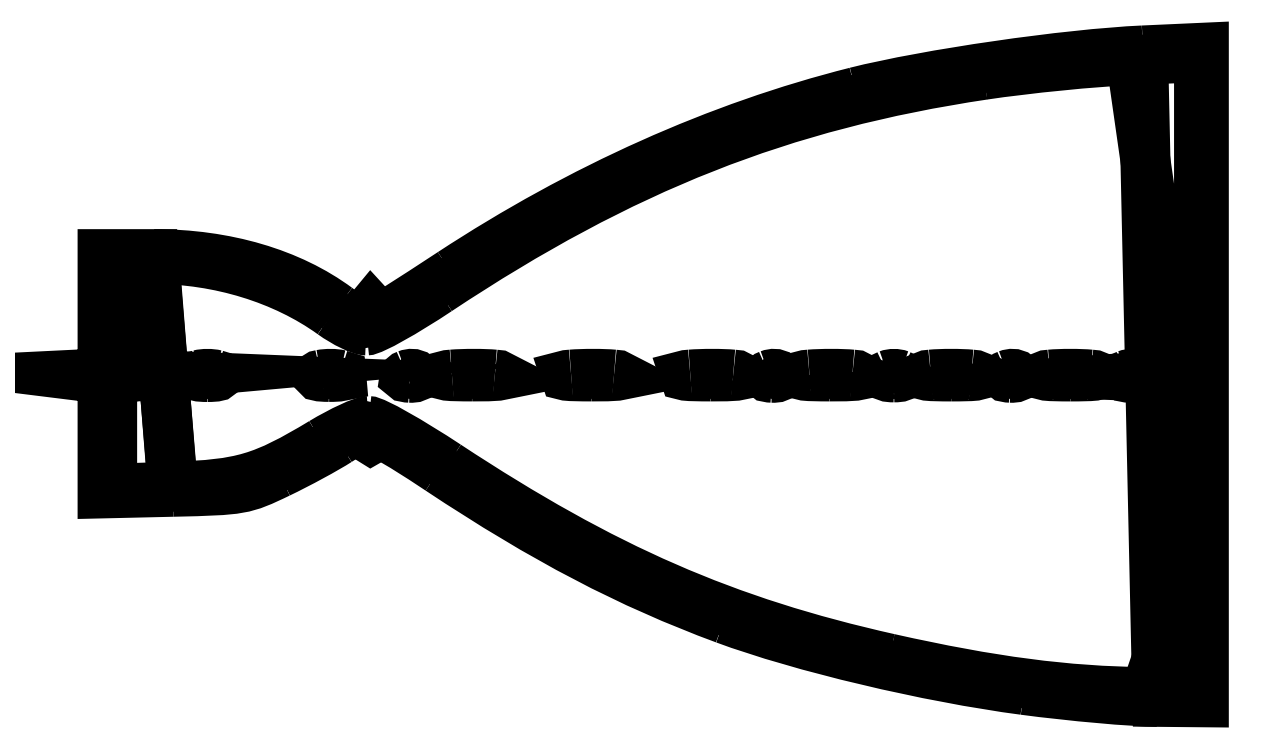
<metadata>
{"format":"dxf","ext":"dxf","renderer":"ezdxf+matplotlib","layout":"modelspace","background":"white","min_lineweight":24,"dpi":150}
</metadata>
<code>
0
SECTION
2
ENTITIES
0
SPLINE
8
trace
70
8
71
3
72
8
73
4
74
0
40
0
40
0
40
0
40
0
40
1
40
1
40
1
40
1
10
173.5
20
22.94
30
0
10
158.3
20
24.94
30
0
10
138.3
20
29.68
30
0
10
126.4
20
34.11
30
0
0
SPLINE
8
trace
70
8
71
3
72
8
73
4
74
0
40
0
40
0
40
0
40
0
40
1
40
1
40
1
40
1
10
126.4
20
34.11
30
0
10
111.3
20
39.7
30
0
10
98.02
20
46.63
30
0
10
81.49
20
57.58
30
0
0
SPLINE
8
trace
70
8
71
3
72
8
73
4
74
0
40
0
40
0
40
0
40
0
40
1
40
1
40
1
40
1
10
81.49
20
57.58
30
0
10
73.9
20
62.61
30
0
10
71.71
20
63.75
30
0
10
71.19
20
62.92
30
0
0
SPLINE
8
trace
70
8
71
3
72
8
73
4
74
0
40
0
40
0
40
0
40
0
40
1
40
1
40
1
40
1
10
71.19
20
62.92
30
0
10
70.66
20
62.08
30
0
10
70.52
20
62.14
30
0
10
70.51
20
63.19
30
0
0
SPLINE
8
trace
70
8
71
3
72
8
73
4
74
0
40
0
40
0
40
0
40
0
40
1
40
1
40
1
40
1
10
70.51
20
63.19
30
0
10
70.5
20
64.99
30
0
10
69.85
20
64.86
30
0
10
65.58
20
62.13
30
0
0
SPLINE
8
trace
70
8
71
3
72
8
73
4
74
0
40
0
40
0
40
0
40
0
40
1
40
1
40
1
40
1
10
65.58
20
62.13
30
0
10
63.54
20
60.83
30
0
10
59.34
20
58.56
30
0
10
56.25
20
57.07
30
0
0
SPLINE
8
trace
70
8
71
3
72
8
73
4
74
0
40
0
40
0
40
0
40
0
40
1
40
1
40
1
40
1
10
56.25
20
57.07
30
0
10
50.7
20
54.41
30
0
10
50.49
20
54.37
30
0
10
39.56
20
54.12
30
0
0
SPLINE
8
trace
70
8
71
3
72
8
73
4
74
0
40
0
40
0
40
0
40
0
40
1
40
1
40
1
40
1
10
36.59
20
91.5
30
0
10
47.84
20
91.5
30
0
10
58.02
20
88.51
30
0
10
65.43
20
83.03
30
0
0
SPLINE
8
trace
70
8
71
3
72
8
73
4
74
0
40
0
40
0
40
0
40
0
40
1
40
1
40
1
40
1
10
65.43
20
83.03
30
0
10
69.17
20
80.26
30
0
10
70.48
20
79.99
30
0
10
70.59
20
81.96
30
0
0
SPLINE
8
trace
70
8
71
3
72
8
73
4
74
0
40
0
40
0
40
0
40
0
40
1
40
1
40
1
40
1
10
70.59
20
81.96
30
0
10
70.65
20
83.23
30
0
10
70.76
20
83.31
30
0
10
71.02
20
82.31
30
0
0
SPLINE
8
trace
70
8
71
3
72
8
73
4
74
0
40
0
40
0
40
0
40
0
40
1
40
1
40
1
40
1
10
71.02
20
82.31
30
0
10
71.21
20
81.59
30
0
10
71.48
20
81
30
0
10
71.63
20
81
30
0
0
SPLINE
8
trace
70
8
71
3
72
8
73
4
74
0
40
0
40
0
40
0
40
0
40
1
40
1
40
1
40
1
10
71.63
20
81
30
0
10
71.78
20
81
30
0
10
77.07
20
84.39
30
0
10
83.39
20
88.53
30
0
0
SPLINE
8
trace
70
8
71
3
72
8
73
4
74
0
40
0
40
0
40
0
40
0
40
1
40
1
40
1
40
1
10
83.39
20
88.53
30
0
10
103.8
20
101.9
30
0
10
125.4
20
111.6
30
0
10
147
20
117
30
0
0
SPLINE
8
trace
70
8
71
3
72
8
73
4
74
0
40
0
40
0
40
0
40
0
40
1
40
1
40
1
40
1
10
147
20
117
30
0
10
158.2
20
119.8
30
0
10
180.1
20
123
30
0
10
192.2
20
123.5
30
0
0
LWPOLYLINE
8
trace
90
11
70
1
10
39.56
20
54.12
30
0
10
28.5
20
53.86
30
0
10
28.5
20
62.88
30
0
10
28.5
20
71.9
30
0
10
26.06
20
72.21
30
0
10
23.62
20
72.51
30
0
10
26.06
20
72.63
30
0
10
28.5
20
72.75
30
0
10
28.5
20
82.12
30
0
10
28.5
20
91.5
30
0
10
36.59
20
91.5
30
0
0
SPLINE
8
trace
70
8
71
3
72
8
73
4
74
0
40
0
40
0
40
0
40
0
40
1
40
1
40
1
40
1
10
194.4
20
21.07
30
0
10
190.4
20
21.1
30
0
10
181
20
21.95
30
0
10
173.5
20
22.94
30
0
0
LWPOLYLINE
8
trace
90
5
70
1
10
192.2
20
123.5
30
0
10
201.8
20
124
30
0
10
201.8
20
72.49
30
0
10
201.8
20
21
30
0
10
194.4
20
21.07
30
0
0
LWPOLYLINE
8
trace
90
2
70
1
10
173.5
20
22.94
30
0
10
173.5
20
22.94
30
0
0
SPLINE
8
trace
70
8
71
3
72
8
73
4
74
0
40
0
40
0
40
0
40
0
40
1
40
1
40
1
40
1
10
190.3
20
122
30
0
10
184.4
20
121.8
30
0
10
174
20
120.7
30
0
10
167.1
20
119.7
30
0
0
SPLINE
8
trace
70
8
71
3
72
8
73
4
74
0
40
0
40
0
40
0
40
0
40
1
40
1
40
1
40
1
10
167.1
20
119.7
30
0
10
135.4
20
115
30
0
10
110.3
20
105.1
30
0
10
81.29
20
85.83
30
0
0
SPLINE
8
trace
70
8
71
3
72
8
73
4
74
0
40
0
40
0
40
0
40
0
40
1
40
1
40
1
40
1
10
81.29
20
85.83
30
0
10
76.04
20
82.35
30
0
10
70.96
20
79.5
30
0
10
70
20
79.5
30
0
0
SPLINE
8
trace
70
8
71
3
72
8
73
4
74
0
40
0
40
0
40
0
40
0
40
1
40
1
40
1
40
1
10
70
20
79.5
30
0
10
69.04
20
79.5
30
0
10
66.61
20
80.68
30
0
10
64.6
20
82.12
30
0
0
SPLINE
8
trace
70
8
71
3
72
8
73
4
74
0
40
0
40
0
40
0
40
0
40
1
40
1
40
1
40
1
10
64.6
20
82.12
30
0
10
56.99
20
87.59
30
0
10
46.82
20
90.72
30
0
10
36.56
20
90.74
30
0
0
LWPOLYLINE
8
trace
90
9
70
1
10
201
20
47.25
30
0
10
201
20
72
30
0
10
197.1
20
72.14
30
0
10
193.1
20
72.28
30
0
10
197.1
20
72.55
30
0
10
201
20
72.83
30
0
10
201
20
97.65
30
0
10
201
20
122.5
30
0
10
190.3
20
122
30
0
0
SPLINE
8
trace
70
8
71
3
72
8
73
4
74
0
40
0
40
0
40
0
40
0
40
1
40
1
40
1
40
1
10
39.56
20
54.91
30
0
10
50.44
20
55.27
30
0
10
53.66
20
56.22
30
0
10
63.02
20
61.85
30
0
0
SPLINE
8
trace
70
8
71
3
72
8
73
4
74
0
40
0
40
0
40
0
40
0
40
1
40
1
40
1
40
1
10
63.02
20
61.85
30
0
10
66.1
20
63.71
30
0
10
69.4
20
65.23
30
0
10
70.34
20
65.24
30
0
0
SPLINE
8
trace
70
8
71
3
72
8
73
4
74
0
40
0
40
0
40
0
40
0
40
1
40
1
40
1
40
1
10
70.34
20
65.24
30
0
10
71.28
20
65.24
30
0
10
76.85
20
62.09
30
0
10
82.71
20
58.23
30
0
0
SPLINE
8
trace
70
8
71
3
72
8
73
4
74
0
40
0
40
0
40
0
40
0
40
1
40
1
40
1
40
1
10
82.71
20
58.23
30
0
10
107.4
20
41.98
30
0
10
126.5
20
33.65
30
0
10
152.2
20
27.88
30
0
0
SPLINE
8
trace
70
8
71
3
72
8
73
4
74
0
40
0
40
0
40
0
40
0
40
1
40
1
40
1
40
1
10
152.2
20
27.88
30
0
10
168.4
20
24.27
30
0
10
180.1
20
22.74
30
0
10
192.6
20
22.59
30
0
0
LWPOLYLINE
8
trace
90
11
70
1
10
36.56
20
90.74
30
0
10
30
20
90.75
30
0
10
30
20
81.75
30
0
10
30
20
72.75
30
0
10
33.19
20
72.62
30
0
10
36.38
20
72.49
30
0
10
33.19
20
72.2
30
0
10
30
20
71.91
30
0
10
30
20
63.26
30
0
10
30
20
54.6
30
0
10
39.56
20
54.91
30
0
0
SPLINE
8
trace
70
8
71
3
72
8
73
4
74
0
40
0
40
0
40
0
40
0
40
1
40
1
40
1
40
1
10
43.69
20
72.52
30
0
10
44.41
20
72.71
30
0
10
45.59
20
72.71
30
0
10
46.31
20
72.52
30
0
0
SPLINE
8
trace
70
8
71
3
72
8
73
4
74
0
40
0
40
0
40
0
40
0
40
1
40
1
40
1
40
1
10
46.31
20
72.52
30
0
10
47.03
20
72.33
30
0
10
46.44
20
72.17
30
0
10
45
20
72.17
30
0
0
SPLINE
8
trace
70
8
71
3
72
8
73
4
74
0
40
0
40
0
40
0
40
0
40
1
40
1
40
1
40
1
10
45
20
72.17
30
0
10
43.56
20
72.17
30
0
10
42.97
20
72.33
30
0
10
43.69
20
72.52
30
0
0
LWPOLYLINE
8
trace
90
4
70
1
10
192.6
20
22.59
30
0
10
201
20
22.5
30
0
10
201
20
47.25
30
0
10
201
20
47.25
30
0
0
SPLINE
8
trace
70
8
71
3
72
8
73
4
74
0
40
0
40
0
40
0
40
0
40
1
40
1
40
1
40
1
10
62.82
20
72.53
30
0
10
63.75
20
72.71
30
0
10
65.1
20
72.7
30
0
10
65.82
20
72.52
30
0
0
SPLINE
8
trace
70
8
71
3
72
8
73
4
74
0
40
0
40
0
40
0
40
0
40
1
40
1
40
1
40
1
10
65.82
20
72.52
30
0
10
66.54
20
72.33
30
0
10
65.77
20
72.18
30
0
10
64.12
20
72.19
30
0
0
SPLINE
8
trace
70
8
71
3
72
8
73
4
74
0
40
0
40
0
40
0
40
0
40
1
40
1
40
1
40
1
10
64.12
20
72.19
30
0
10
62.48
20
72.2
30
0
10
61.89
20
72.35
30
0
10
62.82
20
72.53
30
0
0
LWPOLYLINE
8
trace
90
2
70
1
10
43.69
20
72.52
30
0
10
43.69
20
72.52
30
0
0
SPLINE
8
trace
70
8
71
3
72
8
73
4
74
0
40
0
40
0
40
0
40
0
40
1
40
1
40
1
40
1
10
76.36
20
72.51
30
0
10
76.9
20
72.73
30
0
10
77.55
20
72.7
30
0
10
77.8
20
72.45
30
0
0
SPLINE
8
trace
70
8
71
3
72
8
73
4
74
0
40
0
40
0
40
0
40
0
40
1
40
1
40
1
40
1
10
77.8
20
72.45
30
0
10
78.05
20
72.2
30
0
10
77.6
20
72.03
30
0
10
76.81
20
72.06
30
0
0
SPLINE
8
trace
70
8
71
3
72
8
73
4
74
0
40
0
40
0
40
0
40
0
40
1
40
1
40
1
40
1
10
76.81
20
72.06
30
0
10
75.94
20
72.1
30
0
10
75.76
20
72.27
30
0
10
76.36
20
72.51
30
0
0
LWPOLYLINE
8
trace
90
2
70
1
10
62.82
20
72.53
30
0
10
62.82
20
72.53
30
0
0
SPLINE
8
trace
70
8
71
3
72
8
73
4
74
0
40
0
40
0
40
0
40
0
40
1
40
1
40
1
40
1
10
83.46
20
72.55
30
0
10
85.43
20
72.71
30
0
10
88.47
20
72.71
30
0
10
90.21
20
72.55
30
0
0
SPLINE
8
trace
70
8
71
3
72
8
73
4
74
0
40
0
40
0
40
0
40
0
40
1
40
1
40
1
40
1
10
90.21
20
72.55
30
0
10
91.95
20
72.39
30
0
10
90.34
20
72.26
30
0
10
86.62
20
72.27
30
0
0
SPLINE
8
trace
70
8
71
3
72
8
73
4
74
0
40
0
40
0
40
0
40
0
40
1
40
1
40
1
40
1
10
86.62
20
72.27
30
0
10
82.91
20
72.27
30
0
10
81.49
20
72.4
30
0
10
83.46
20
72.55
30
0
0
LWPOLYLINE
8
trace
90
2
70
1
10
76.36
20
72.51
30
0
10
76.36
20
72.51
30
0
0
SPLINE
8
trace
70
8
71
3
72
8
73
4
74
0
40
0
40
0
40
0
40
0
40
1
40
1
40
1
40
1
10
102.2
20
72.55
30
0
10
104.2
20
72.71
30
0
10
107.2
20
72.71
30
0
10
109
20
72.55
30
0
0
SPLINE
8
trace
70
8
71
3
72
8
73
4
74
0
40
0
40
0
40
0
40
0
40
1
40
1
40
1
40
1
10
109
20
72.55
30
0
10
110.7
20
72.39
30
0
10
109.1
20
72.26
30
0
10
105.4
20
72.27
30
0
0
SPLINE
8
trace
70
8
71
3
72
8
73
4
74
0
40
0
40
0
40
0
40
0
40
1
40
1
40
1
40
1
10
105.4
20
72.27
30
0
10
101.7
20
72.27
30
0
10
100.2
20
72.4
30
0
10
102.2
20
72.55
30
0
0
LWPOLYLINE
8
trace
90
2
70
1
10
83.46
20
72.55
30
0
10
83.46
20
72.55
30
0
0
SPLINE
8
trace
70
8
71
3
72
8
73
4
74
0
40
0
40
0
40
0
40
0
40
1
40
1
40
1
40
1
10
121
20
72.55
30
0
10
122.9
20
72.71
30
0
10
126
20
72.71
30
0
10
127.7
20
72.55
30
0
0
SPLINE
8
trace
70
8
71
3
72
8
73
4
74
0
40
0
40
0
40
0
40
0
40
1
40
1
40
1
40
1
10
127.7
20
72.55
30
0
10
129.5
20
72.39
30
0
10
127.8
20
72.26
30
0
10
124.1
20
72.27
30
0
0
SPLINE
8
trace
70
8
71
3
72
8
73
4
74
0
40
0
40
0
40
0
40
0
40
1
40
1
40
1
40
1
10
124.1
20
72.27
30
0
10
120.4
20
72.27
30
0
10
119
20
72.4
30
0
10
121
20
72.55
30
0
0
LWPOLYLINE
8
trace
90
2
70
1
10
102.2
20
72.55
30
0
10
102.2
20
72.55
30
0
0
SPLINE
8
trace
70
8
71
3
72
8
73
4
74
0
40
0
40
0
40
0
40
0
40
1
40
1
40
1
40
1
10
133.4
20
72.51
30
0
10
133.9
20
72.73
30
0
10
134.5
20
72.7
30
0
10
134.8
20
72.45
30
0
0
SPLINE
8
trace
70
8
71
3
72
8
73
4
74
0
40
0
40
0
40
0
40
0
40
1
40
1
40
1
40
1
10
134.8
20
72.45
30
0
10
135
20
72.2
30
0
10
134.6
20
72.03
30
0
10
133.8
20
72.06
30
0
0
SPLINE
8
trace
70
8
71
3
72
8
73
4
74
0
40
0
40
0
40
0
40
0
40
1
40
1
40
1
40
1
10
133.8
20
72.06
30
0
10
132.9
20
72.1
30
0
10
132.8
20
72.27
30
0
10
133.4
20
72.51
30
0
0
LWPOLYLINE
8
trace
90
2
70
1
10
121
20
72.55
30
0
10
121
20
72.55
30
0
0
SPLINE
8
trace
70
8
71
3
72
8
73
4
74
0
40
0
40
0
40
0
40
0
40
1
40
1
40
1
40
1
10
139.7
20
72.55
30
0
10
141.7
20
72.71
30
0
10
144.7
20
72.71
30
0
10
146.5
20
72.55
30
0
0
SPLINE
8
trace
70
8
71
3
72
8
73
4
74
0
40
0
40
0
40
0
40
0
40
1
40
1
40
1
40
1
10
146.5
20
72.55
30
0
10
148.2
20
72.39
30
0
10
146.6
20
72.26
30
0
10
142.9
20
72.27
30
0
0
SPLINE
8
trace
70
8
71
3
72
8
73
4
74
0
40
0
40
0
40
0
40
0
40
1
40
1
40
1
40
1
10
142.9
20
72.27
30
0
10
139.2
20
72.27
30
0
10
137.7
20
72.4
30
0
10
139.7
20
72.55
30
0
0
LWPOLYLINE
8
trace
90
2
70
1
10
133.4
20
72.51
30
0
10
133.4
20
72.51
30
0
0
SPLINE
8
trace
70
8
71
3
72
8
73
4
74
0
40
0
40
0
40
0
40
0
40
1
40
1
40
1
40
1
10
152.1
20
72.5
30
0
10
152.6
20
72.7
30
0
10
153.4
20
72.7
30
0
10
153.9
20
72.5
30
0
0
SPLINE
8
trace
70
8
71
3
72
8
73
4
74
0
40
0
40
0
40
0
40
0
40
1
40
1
40
1
40
1
10
153.9
20
72.5
30
0
10
154.5
20
72.29
30
0
10
154
20
72.12
30
0
10
153
20
72.12
30
0
0
SPLINE
8
trace
70
8
71
3
72
8
73
4
74
0
40
0
40
0
40
0
40
0
40
1
40
1
40
1
40
1
10
153
20
72.12
30
0
10
152
20
72.12
30
0
10
151.5
20
72.29
30
0
10
152.1
20
72.5
30
0
0
LWPOLYLINE
8
trace
90
2
70
1
10
139.7
20
72.55
30
0
10
139.7
20
72.55
30
0
0
SPLINE
8
trace
70
8
71
3
72
8
73
4
74
0
40
0
40
0
40
0
40
0
40
1
40
1
40
1
40
1
10
158.8
20
72.55
30
0
10
160.6
20
72.71
30
0
10
163.4
20
72.71
30
0
10
165.2
20
72.55
30
0
0
SPLINE
8
trace
70
8
71
3
72
8
73
4
74
0
40
0
40
0
40
0
40
0
40
1
40
1
40
1
40
1
10
165.2
20
72.55
30
0
10
166.9
20
72.39
30
0
10
165.5
20
72.26
30
0
10
162
20
72.26
30
0
0
SPLINE
8
trace
70
8
71
3
72
8
73
4
74
0
40
0
40
0
40
0
40
0
40
1
40
1
40
1
40
1
10
162
20
72.26
30
0
10
158.5
20
72.26
30
0
10
157.1
20
72.39
30
0
10
158.8
20
72.55
30
0
0
LWPOLYLINE
8
trace
90
2
70
1
10
152.1
20
72.5
30
0
10
152.1
20
72.5
30
0
0
SPLINE
8
trace
70
8
71
3
72
8
73
4
74
0
40
0
40
0
40
0
40
0
40
1
40
1
40
1
40
1
10
170.9
20
72.51
30
0
10
171.4
20
72.73
30
0
10
172
20
72.7
30
0
10
172.3
20
72.45
30
0
0
SPLINE
8
trace
70
8
71
3
72
8
73
4
74
0
40
0
40
0
40
0
40
0
40
1
40
1
40
1
40
1
10
172.3
20
72.45
30
0
10
172.5
20
72.2
30
0
10
172.1
20
72.03
30
0
10
171.3
20
72.06
30
0
0
SPLINE
8
trace
70
8
71
3
72
8
73
4
74
0
40
0
40
0
40
0
40
0
40
1
40
1
40
1
40
1
10
171.3
20
72.06
30
0
10
170.4
20
72.1
30
0
10
170.3
20
72.27
30
0
10
170.9
20
72.51
30
0
0
LWPOLYLINE
8
trace
90
2
70
1
10
158.8
20
72.55
30
0
10
158.8
20
72.55
30
0
0
SPLINE
8
trace
70
8
71
3
72
8
73
4
74
0
40
0
40
0
40
0
40
0
40
1
40
1
40
1
40
1
10
177.6
20
72.55
30
0
10
179.3
20
72.71
30
0
10
182.2
20
72.71
30
0
10
183.9
20
72.55
30
0
0
SPLINE
8
trace
70
8
71
3
72
8
73
4
74
0
40
0
40
0
40
0
40
0
40
1
40
1
40
1
40
1
10
183.9
20
72.55
30
0
10
185.7
20
72.39
30
0
10
184.3
20
72.26
30
0
10
180.8
20
72.26
30
0
0
SPLINE
8
trace
70
8
71
3
72
8
73
4
74
0
40
0
40
0
40
0
40
0
40
1
40
1
40
1
40
1
10
180.8
20
72.26
30
0
10
177.2
20
72.26
30
0
10
175.8
20
72.39
30
0
10
177.6
20
72.55
30
0
0
LWPOLYLINE
8
trace
90
2
70
1
10
170.9
20
72.51
30
0
10
170.9
20
72.51
30
0
0
SPLINE
8
trace
70
8
71
3
72
8
73
4
74
0
40
0
40
0
40
0
40
0
40
1
40
1
40
1
40
1
10
189.6
20
72.51
30
0
10
190.2
20
72.73
30
0
10
190.8
20
72.7
30
0
10
191
20
72.45
30
0
0
SPLINE
8
trace
70
8
71
3
72
8
73
4
74
0
40
0
40
0
40
0
40
0
40
1
40
1
40
1
40
1
10
191
20
72.45
30
0
10
191.3
20
72.2
30
0
10
190.9
20
72.03
30
0
10
190.1
20
72.06
30
0
0
SPLINE
8
trace
70
8
71
3
72
8
73
4
74
0
40
0
40
0
40
0
40
0
40
1
40
1
40
1
40
1
10
190.1
20
72.06
30
0
10
189.2
20
72.1
30
0
10
189
20
72.27
30
0
10
189.6
20
72.51
30
0
0
LWPOLYLINE
8
trace
90
2
70
1
10
177.6
20
72.55
30
0
10
177.6
20
72.55
30
0
0
LWPOLYLINE
8
trace
90
2
70
1
10
189.6
20
72.51
30
0
10
189.6
20
72.51
30
0
0
ENDSEC
0
EOF

</code>
